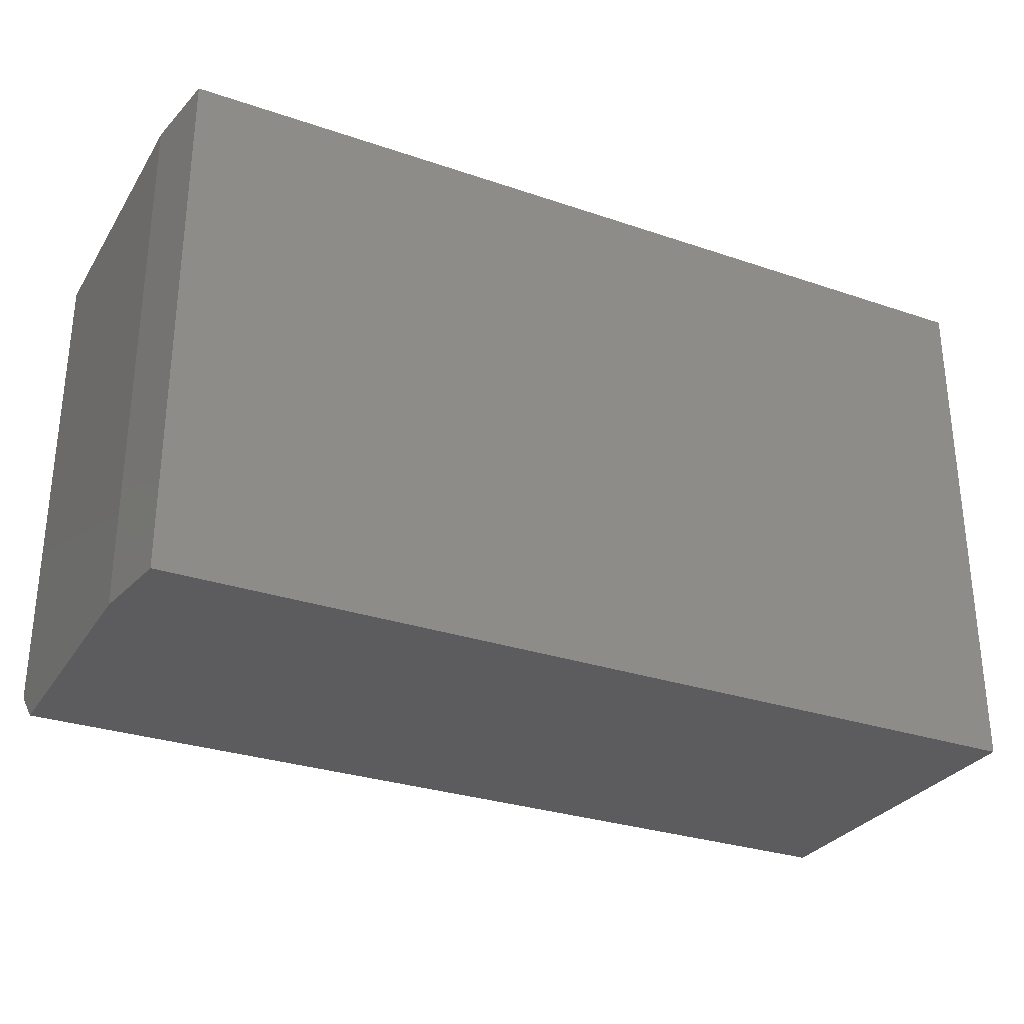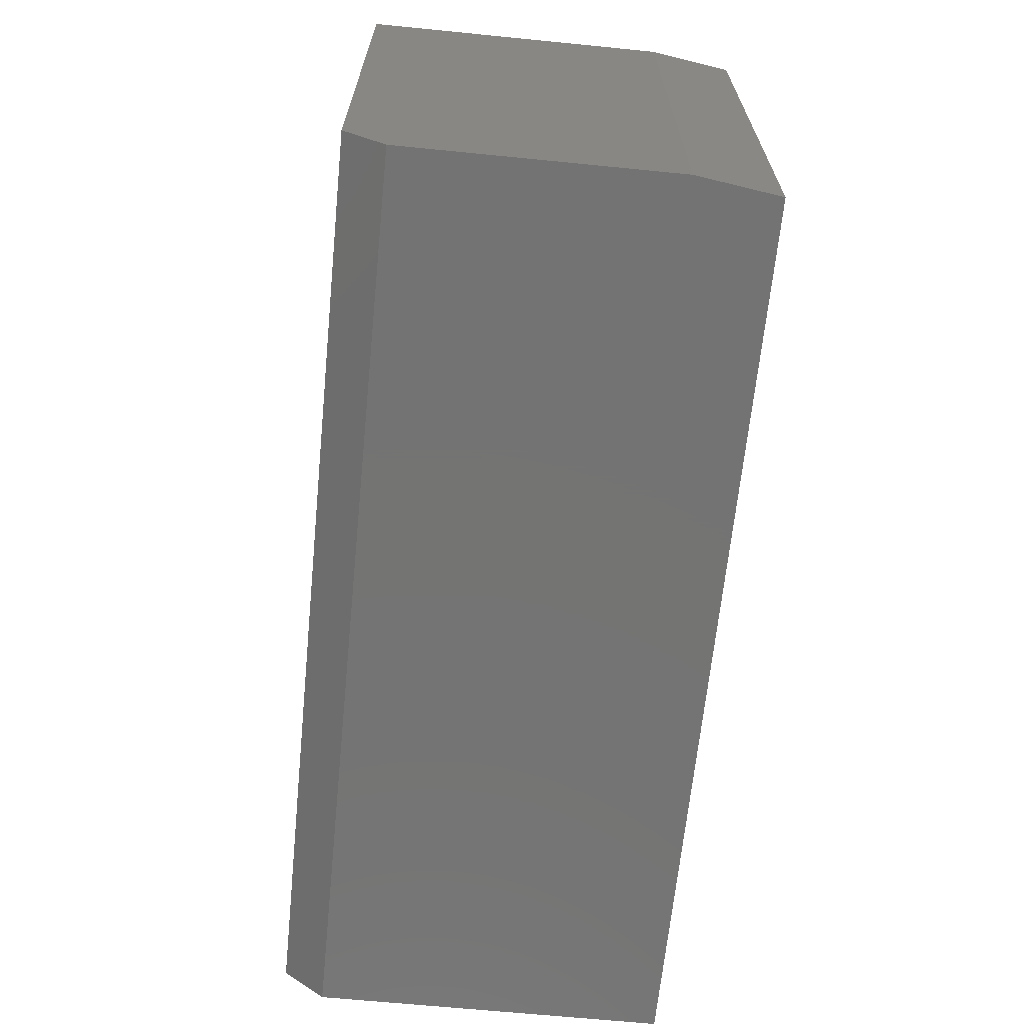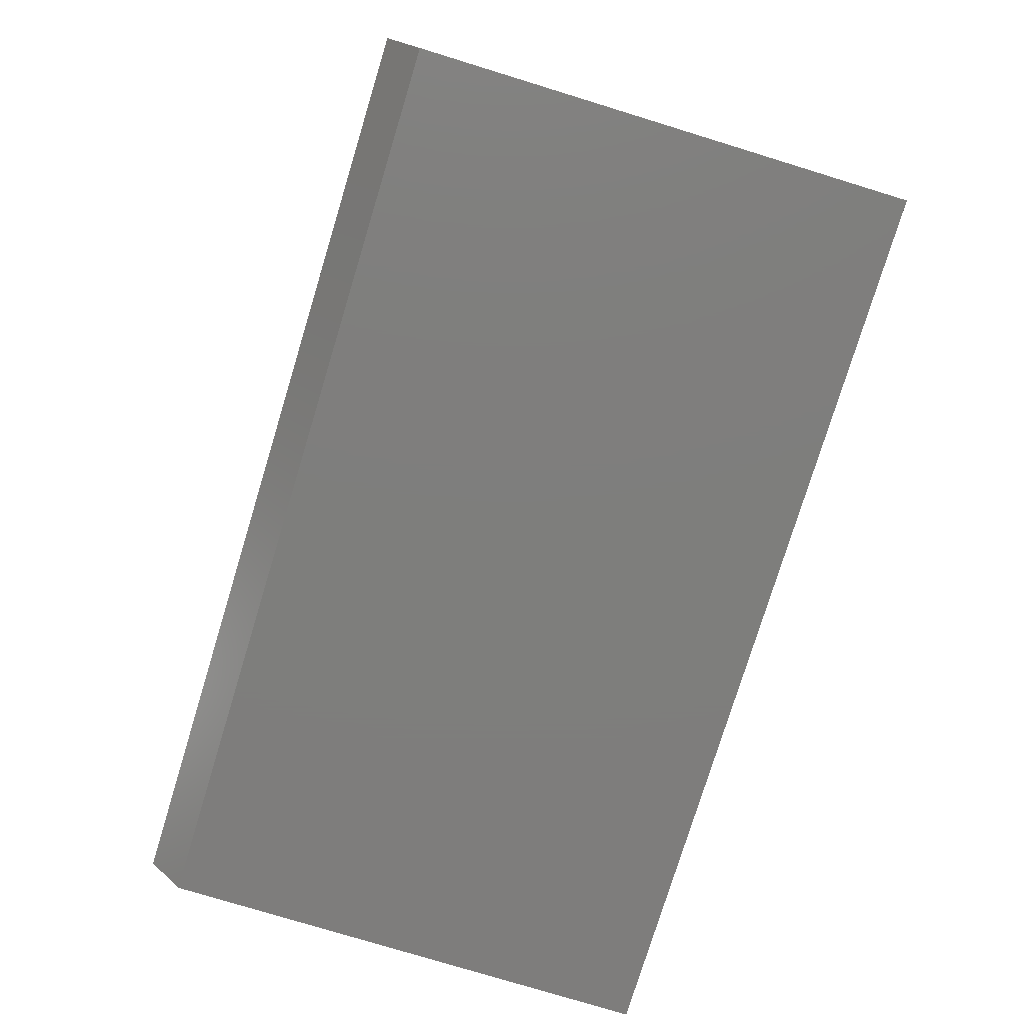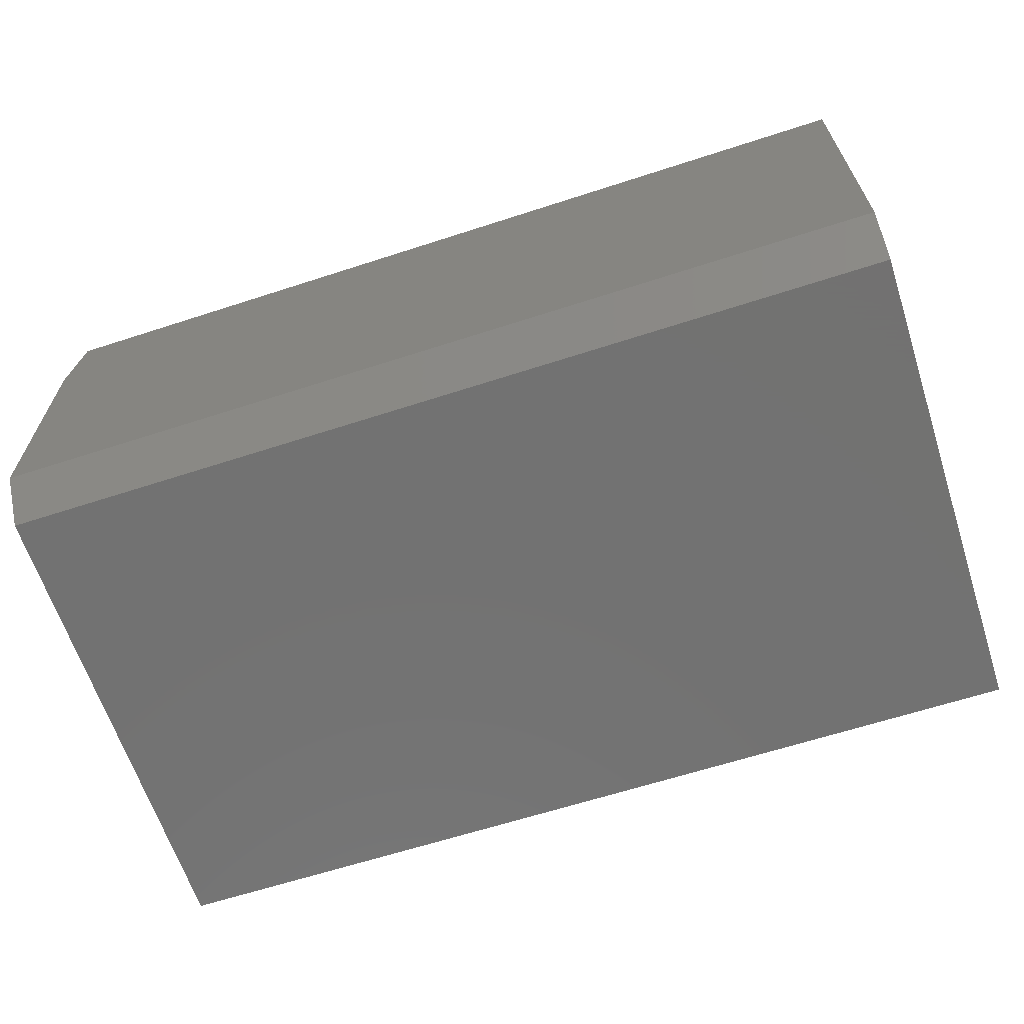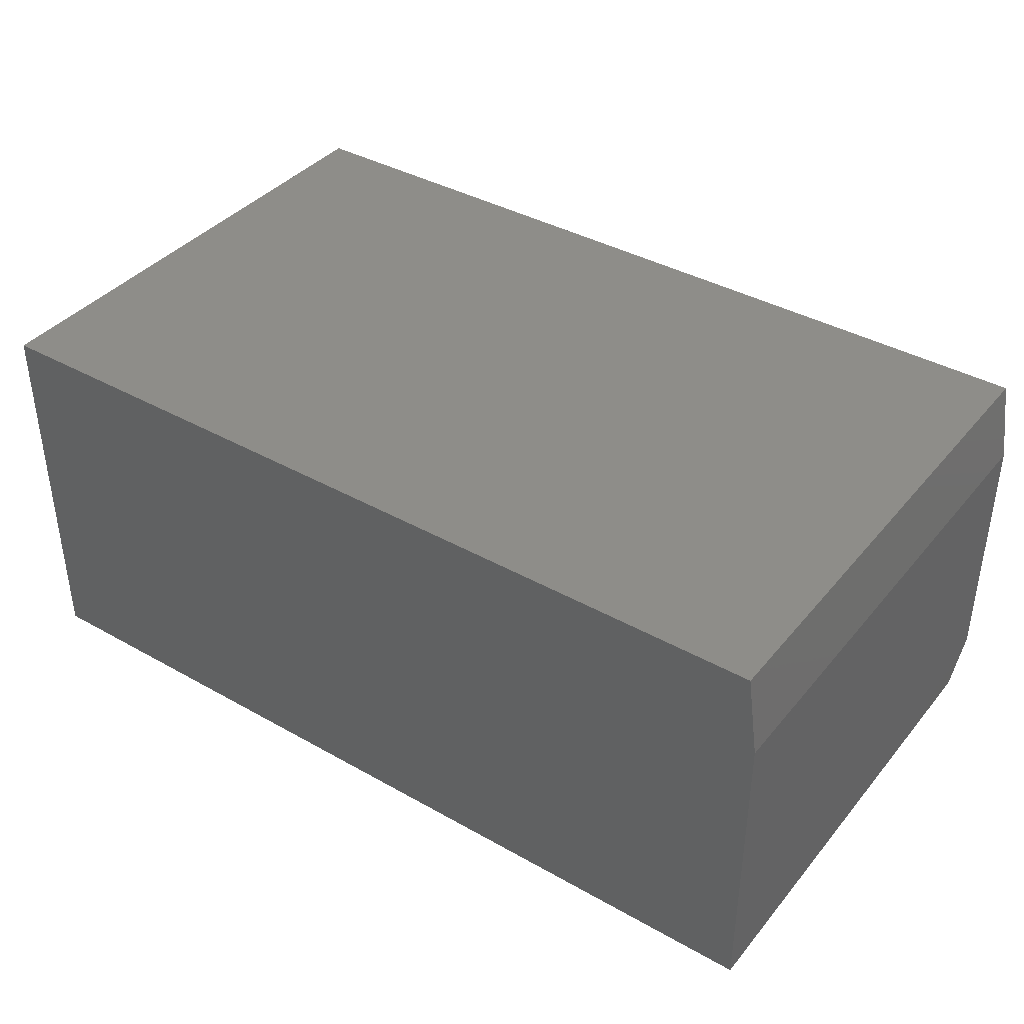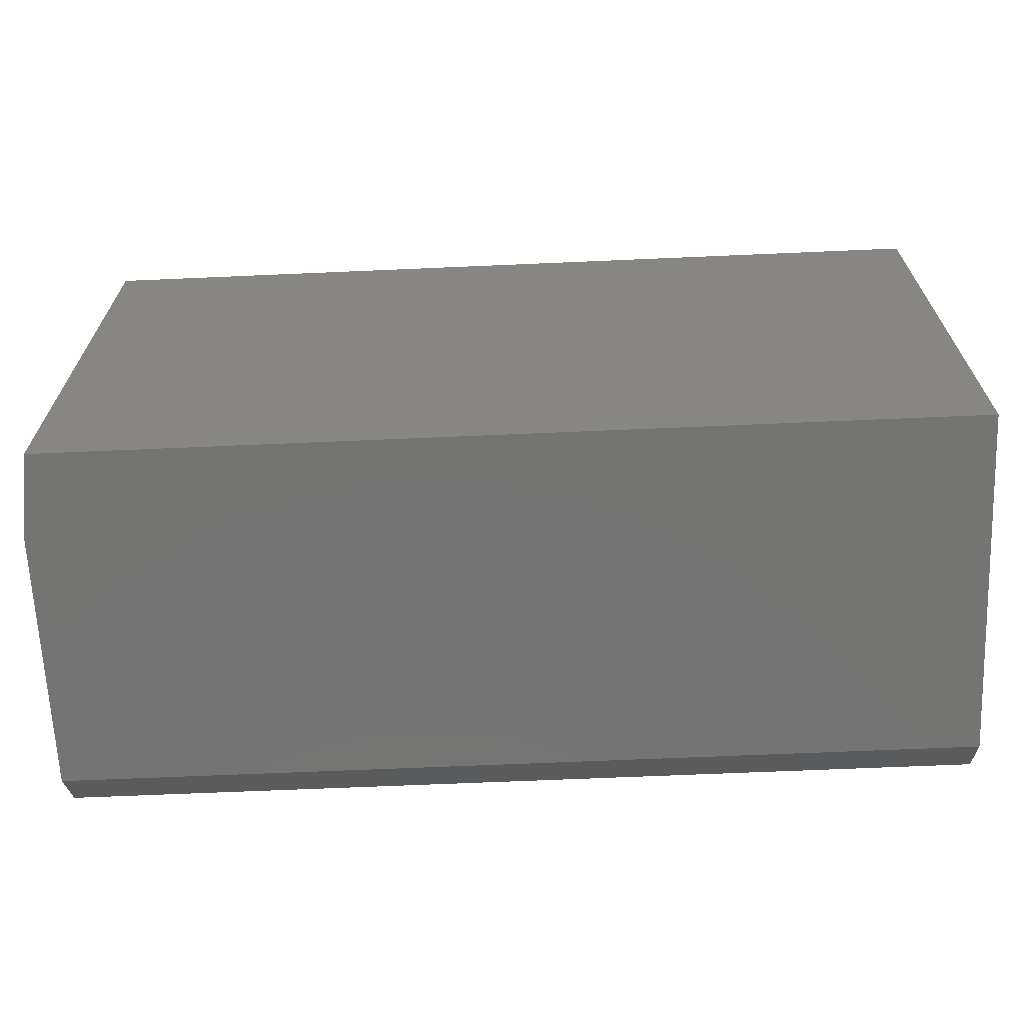
<metadata>
{"format":"stl","ext":"stl","renderer":"f3d","projection":"perspective","resolution":1024,"background":"white","views":[{"elev":-29.7,"azim":-26.5,"up":"+Y"},{"elev":-65.9,"azim":-95.7,"up":"+Y"},{"elev":-77.8,"azim":73.0,"up":"+Z"},{"elev":-64.1,"azim":18.1,"up":"+Z"},{"elev":39.1,"azim":-144.8,"up":"+Z"},{"elev":-66.2,"azim":2.5,"up":"+Y"}]}
</metadata>
<code>
# stl→obj: 12 verts, 20 faces
v -0.4453 0.4077 0.4062
v -0.4453 0.4077 0
v -0.4453 -0.2969 0.4062
v -0.4453 -0.25 0
v -0.4453 -0.2969 0.05469
v 0.75 -0.2969 0.05469
v 0.75 -0.2969 0.5156
v -0.4297 -0.2969 0.5156
v -0.4297 0.4077 0.5156
v 0.75 0.4077 0.5156
v 0.75 0.4077 0
v 0.75 -0.25 0
f 1 2 3
f 3 2 4
f 3 4 5
f 6 7 5
f 5 7 8
f 5 8 3
f 8 7 9
f 9 7 10
f 10 11 9
f 9 11 2
f 9 2 1
f 8 9 3
f 3 9 1
f 4 2 12
f 12 2 11
f 11 10 12
f 12 10 7
f 12 7 6
f 5 4 6
f 6 4 12

</code>
